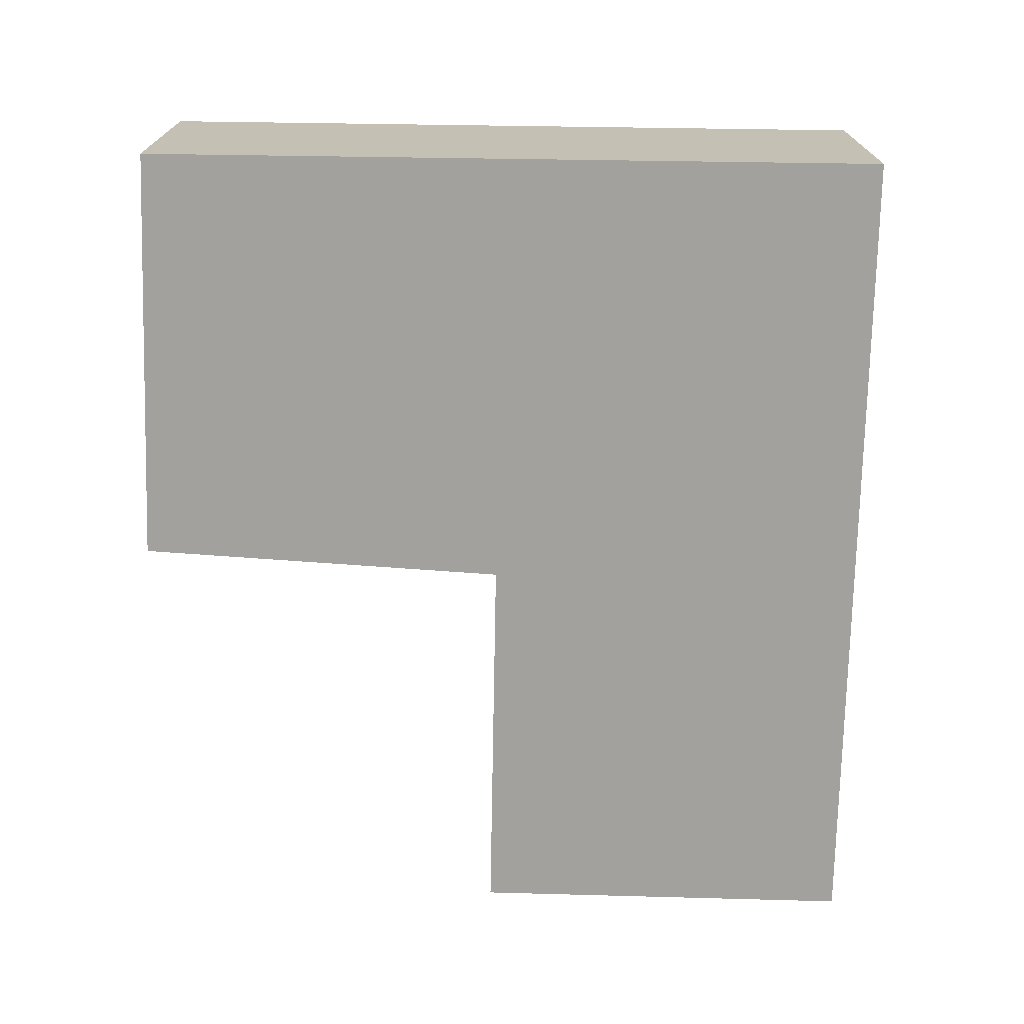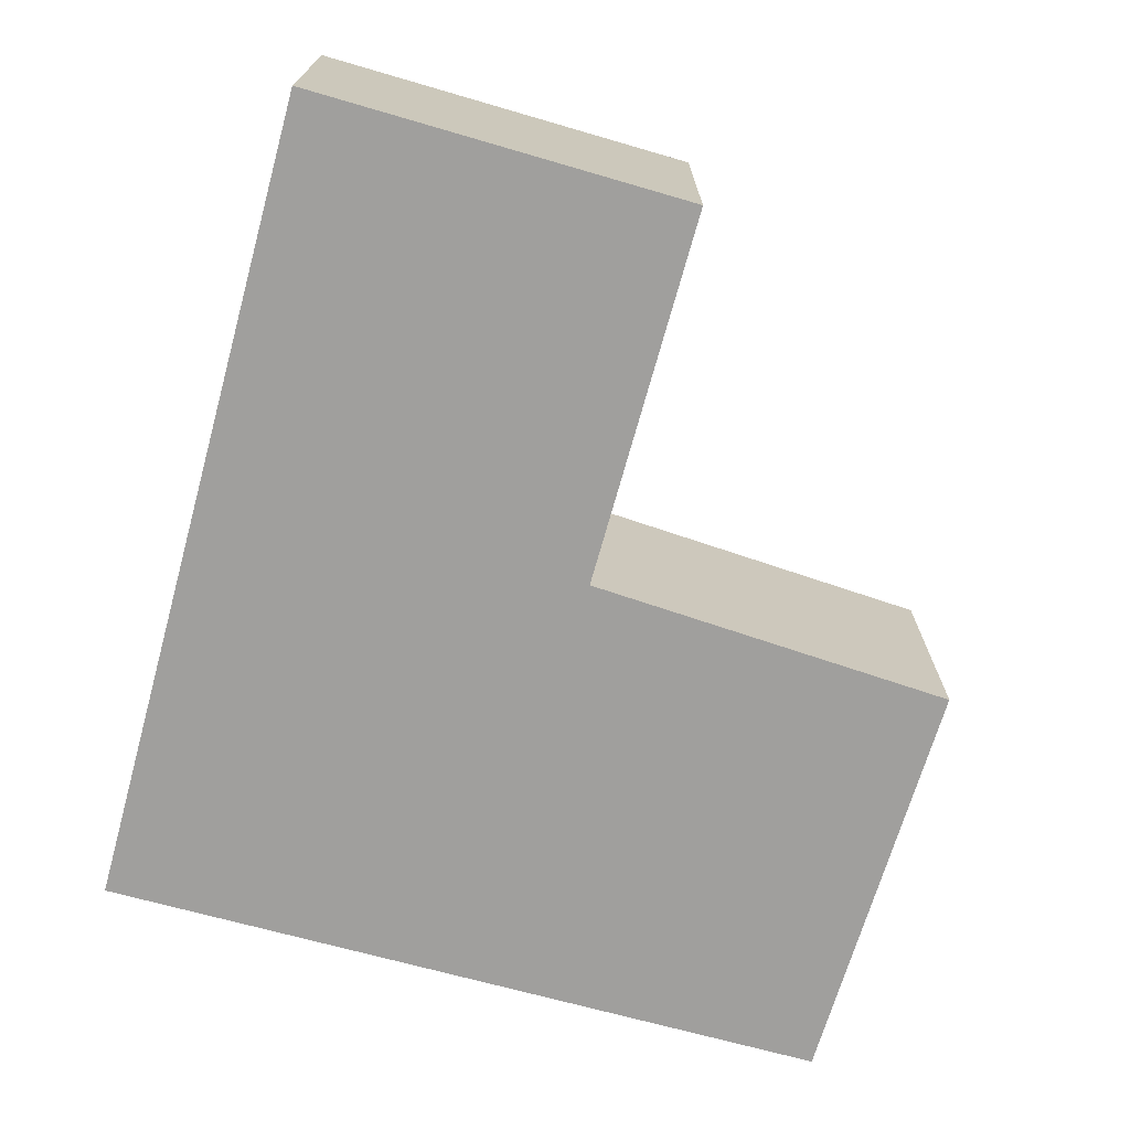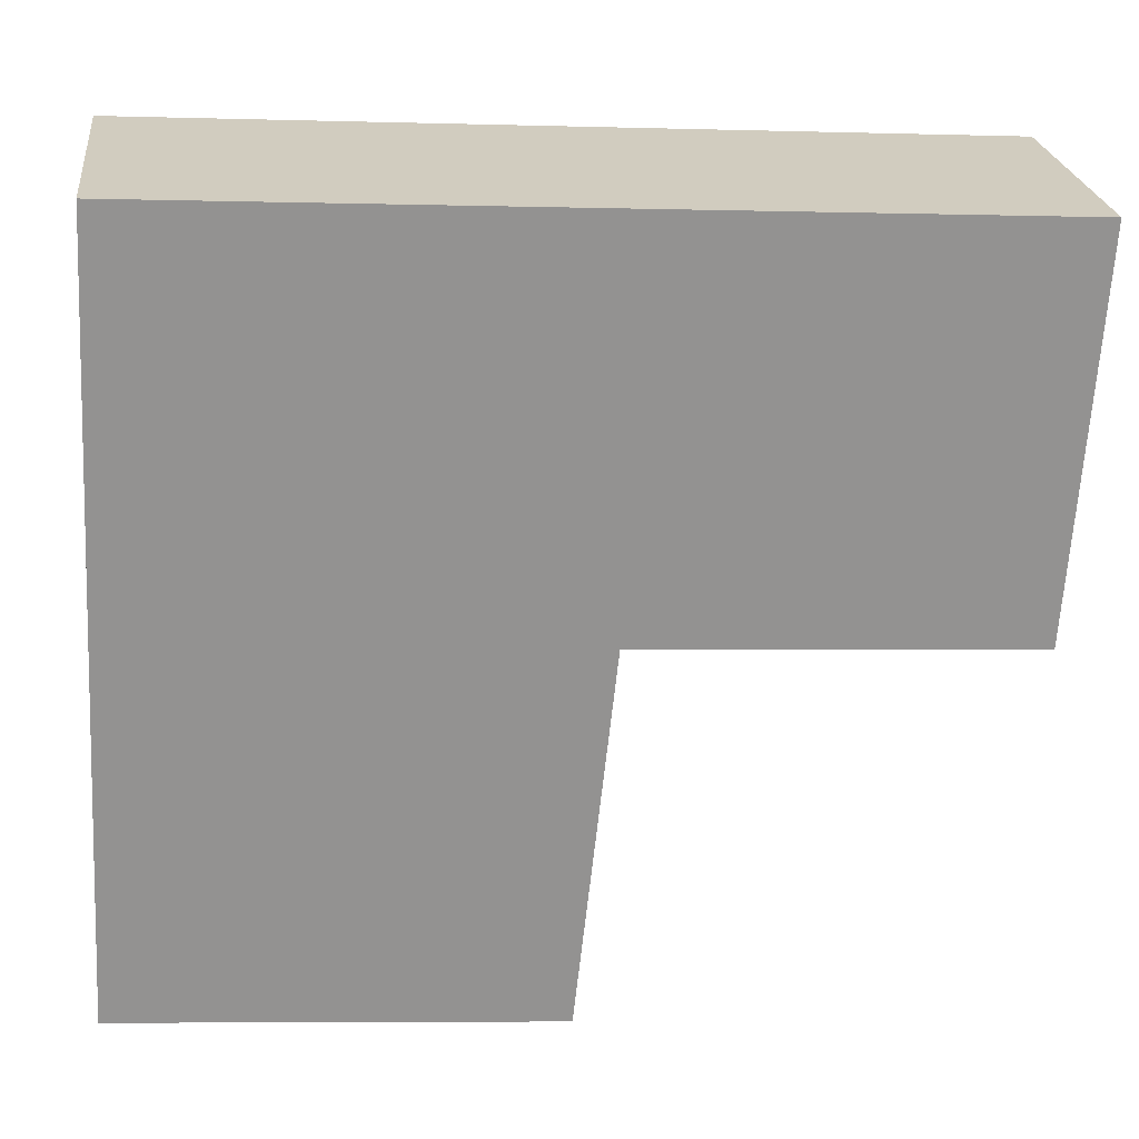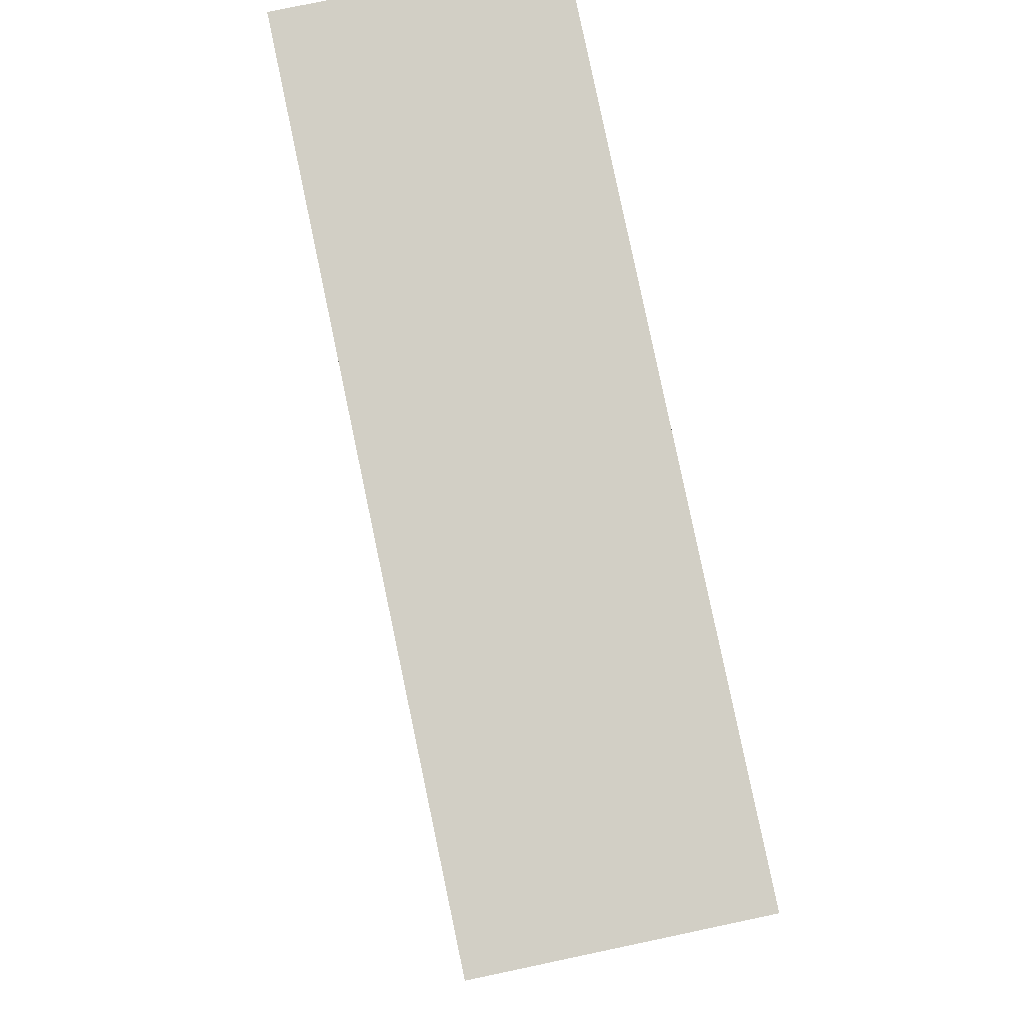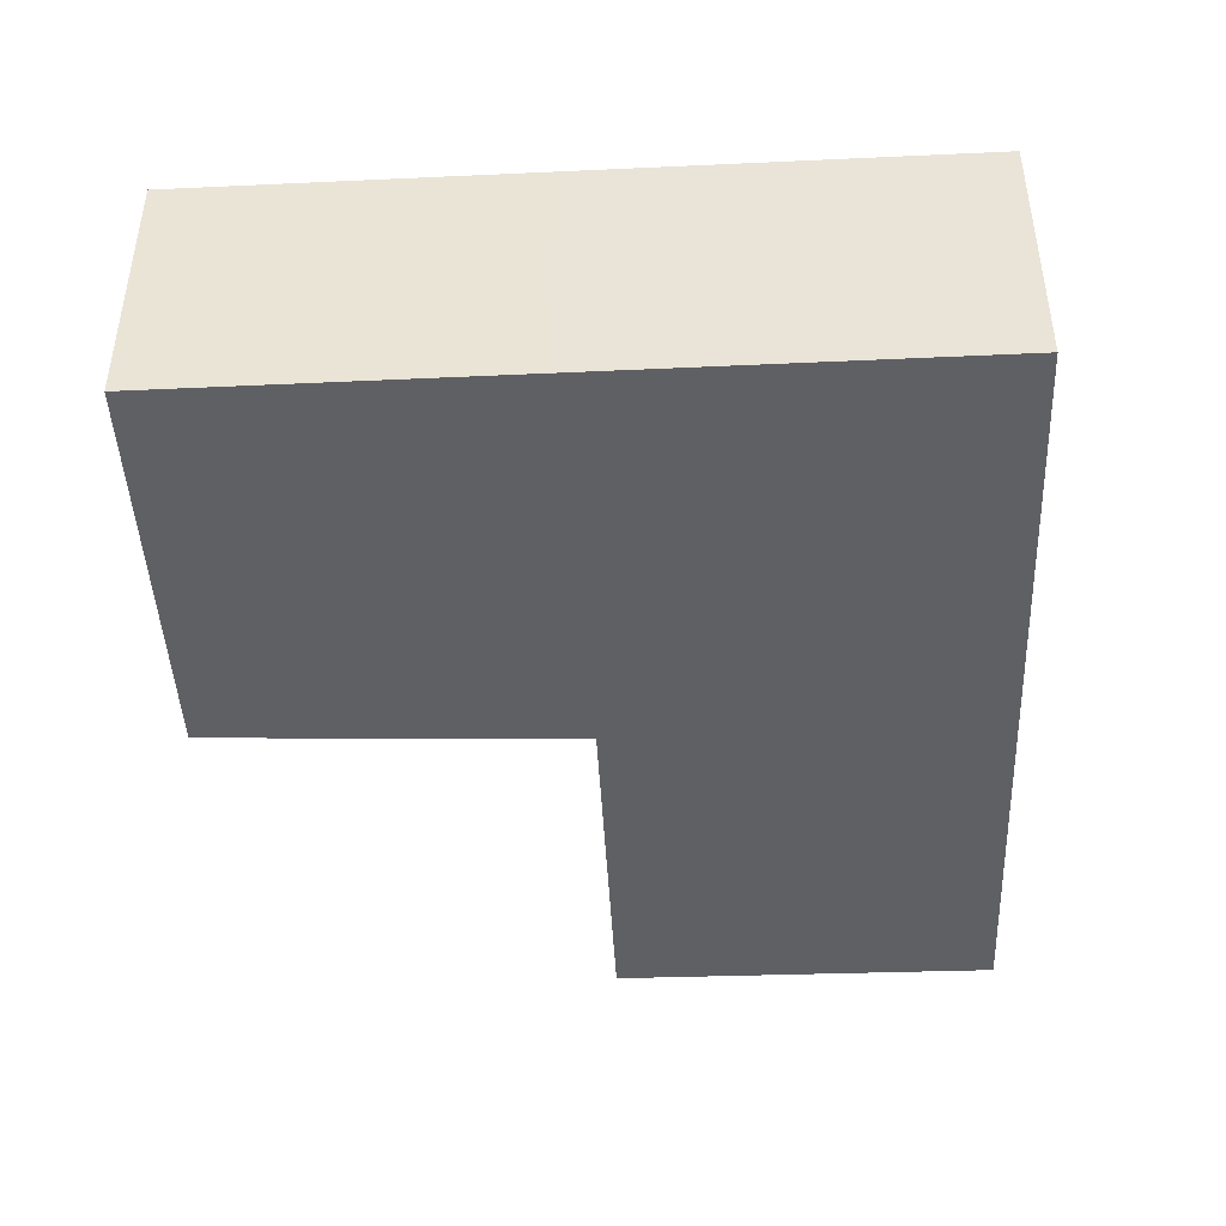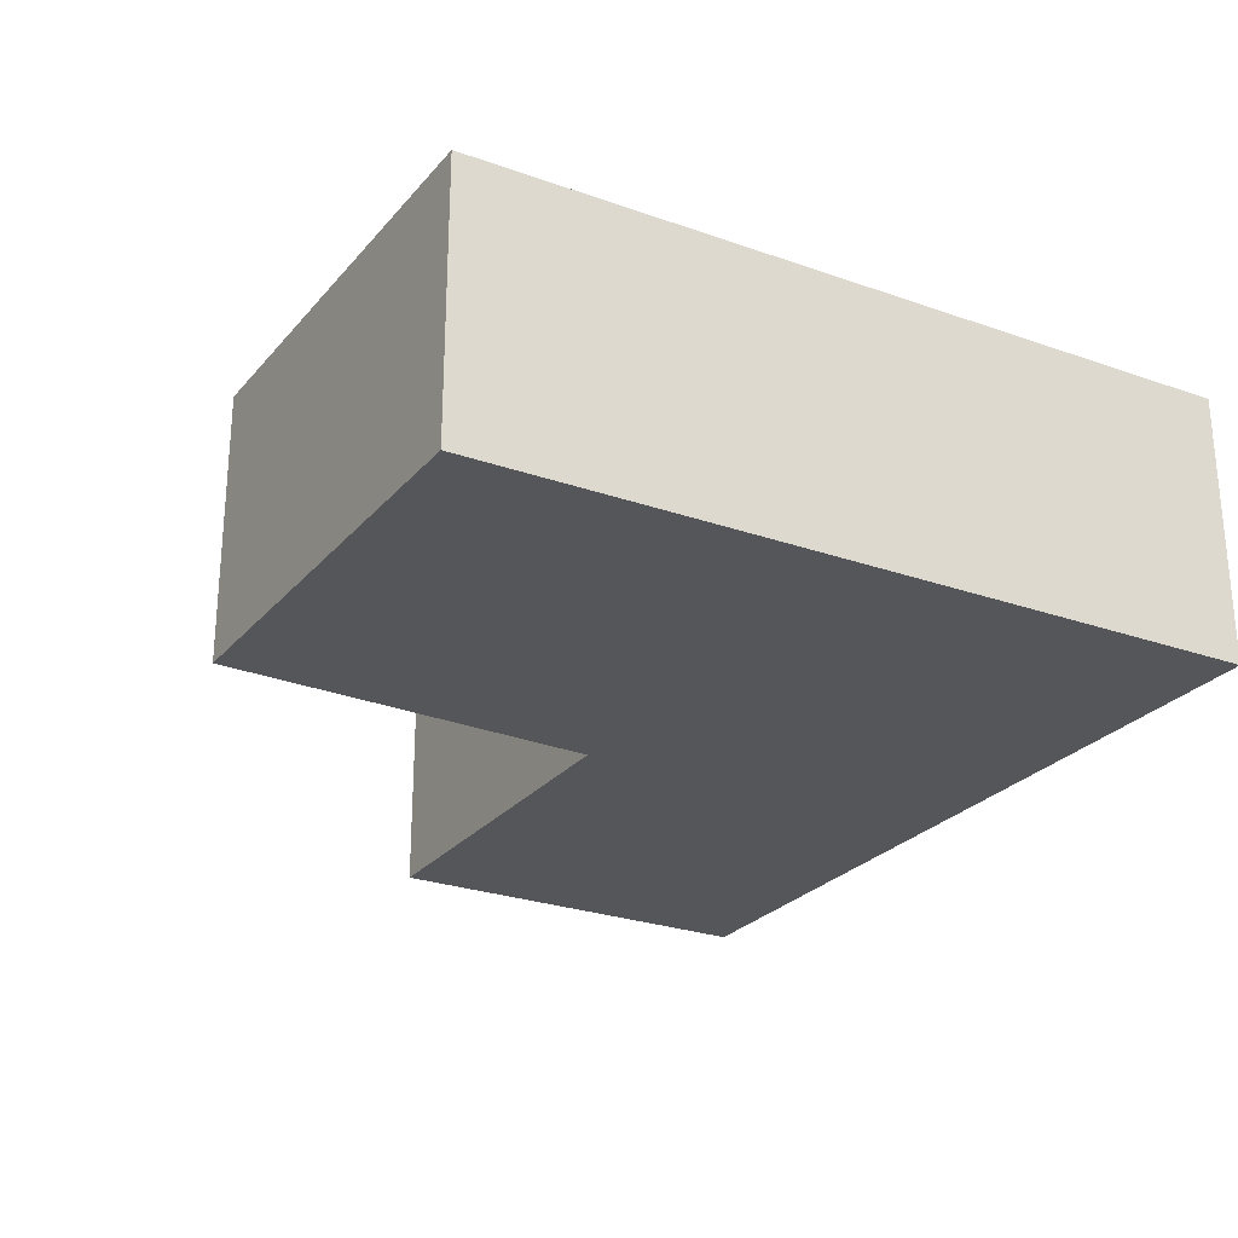
<metadata>
{"format":"obj","ext":"obj","renderer":"f3d","projection":"perspective","resolution":1024,"background":"white","views":[{"elev":-72.1,"azim":-87.9,"up":"+Y"},{"elev":-71.4,"azim":77.6,"up":"+Y"},{"elev":23.9,"azim":-6.7,"up":"+Z"},{"elev":79.2,"azim":78.1,"up":"+Z"},{"elev":-43.2,"azim":-84.0,"up":"+Y"},{"elev":-25.7,"azim":-116.5,"up":"+Y"}]}
</metadata>
<code>
v  10.17 3.147 3.845
v  5.922 3.147 8.733
v  10.47 3.147 8.497
v  5.687 3.147 4.092
v  5.574 3.147 4.098
v  0.455 3.147 9.017
v  5.563 3.147 3.999
v  5.085 3.147 -0.378
v  0.216 3.147 4.277
v  0 3.147 1.927e-16
v  0 0 0
v  0.216 -2.619e-16 4.277
v  0.455 -5.521e-16 9.017
v  5.922 -5.347e-16 8.733
v  10.47 -5.203e-16 8.497
v  10.17 -2.354e-16 3.845
v  5.574 -2.509e-16 4.098
v  5.085 2.315e-17 -0.378
v  5.563 -2.449e-16 3.999
v  5.687 -2.506e-16 4.092
g defaultobject
f 1 2 3
f 2 1 4
f 2 4 5
f 2 5 6
f 6 5 7
f 6 7 8
f 6 8 9
f 9 8 10
f 11 9 10
f 9 11 12
f 9 12 6
f 6 12 13
f 13 2 6
f 2 13 14
f 2 14 3
f 3 14 15
f 15 1 3
f 1 15 16
f 17 7 5
f 7 17 8
f 8 17 18
f 18 17 19
f 16 4 1
f 4 16 20
f 4 20 5
f 5 20 17
f 18 10 8
f 10 18 11
f 14 16 15
f 16 14 13
f 16 13 20
f 20 13 17
f 17 13 12
f 17 12 19
f 19 12 18
f 18 12 11

</code>
